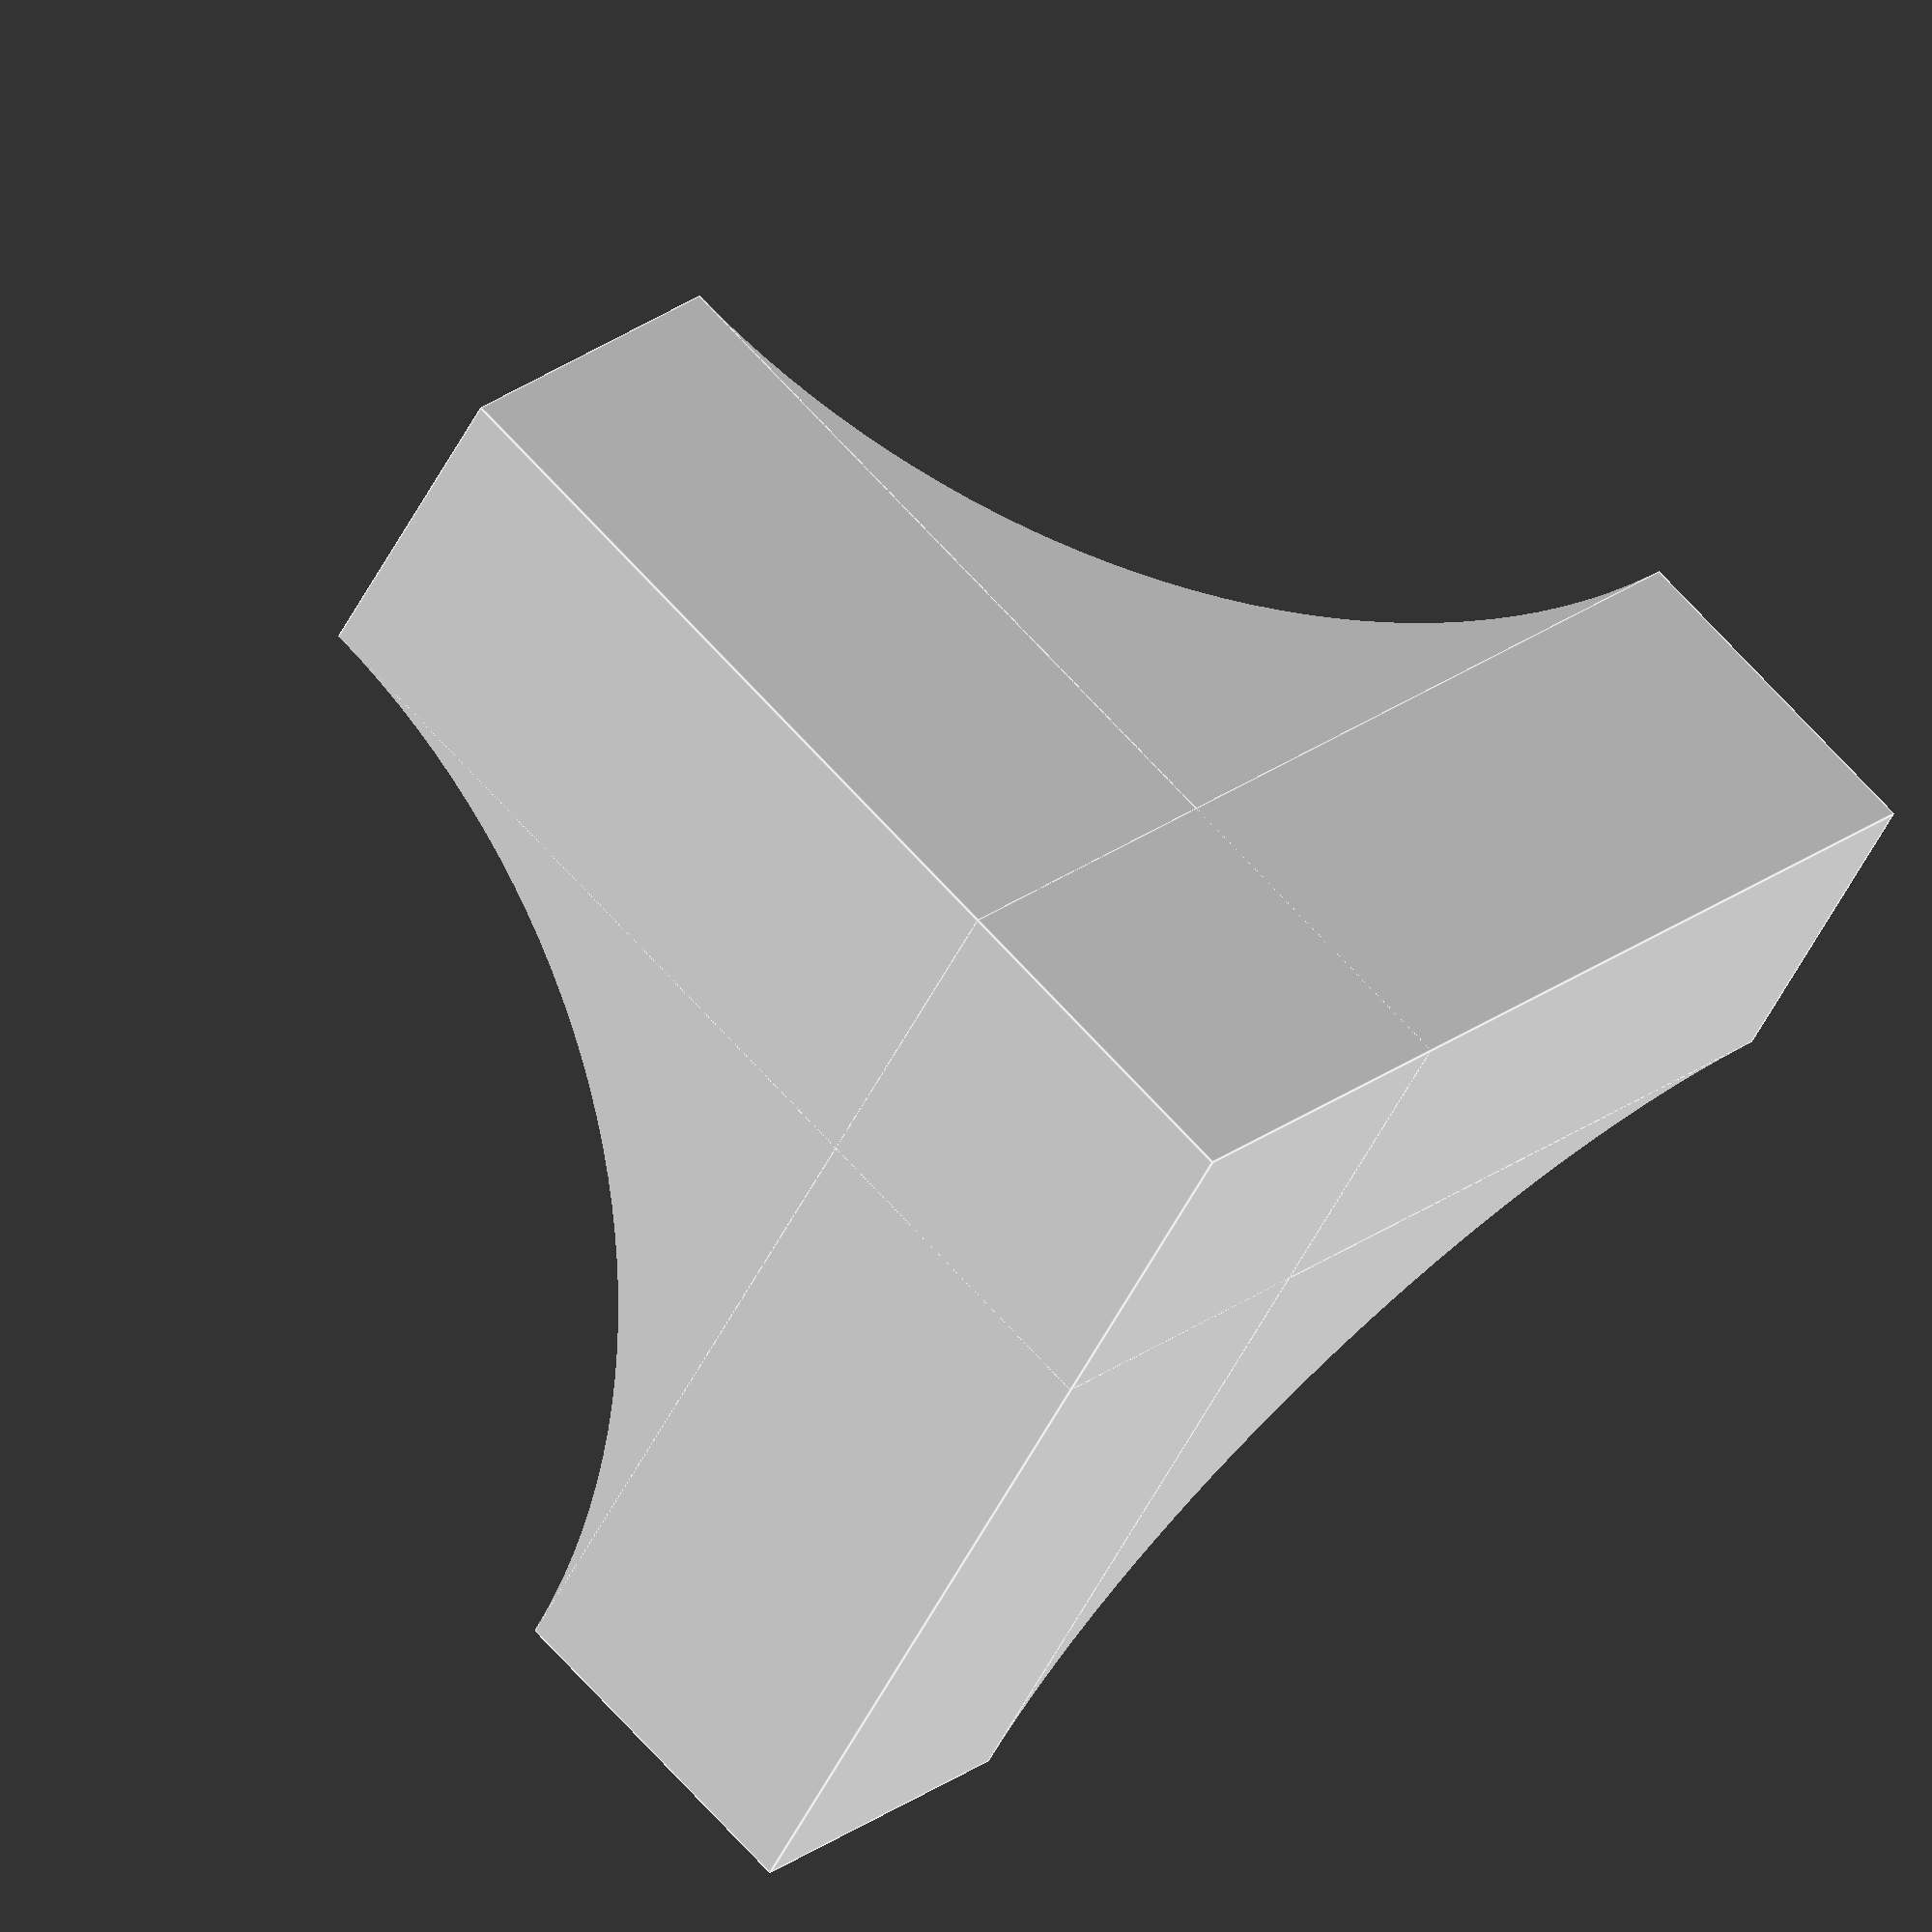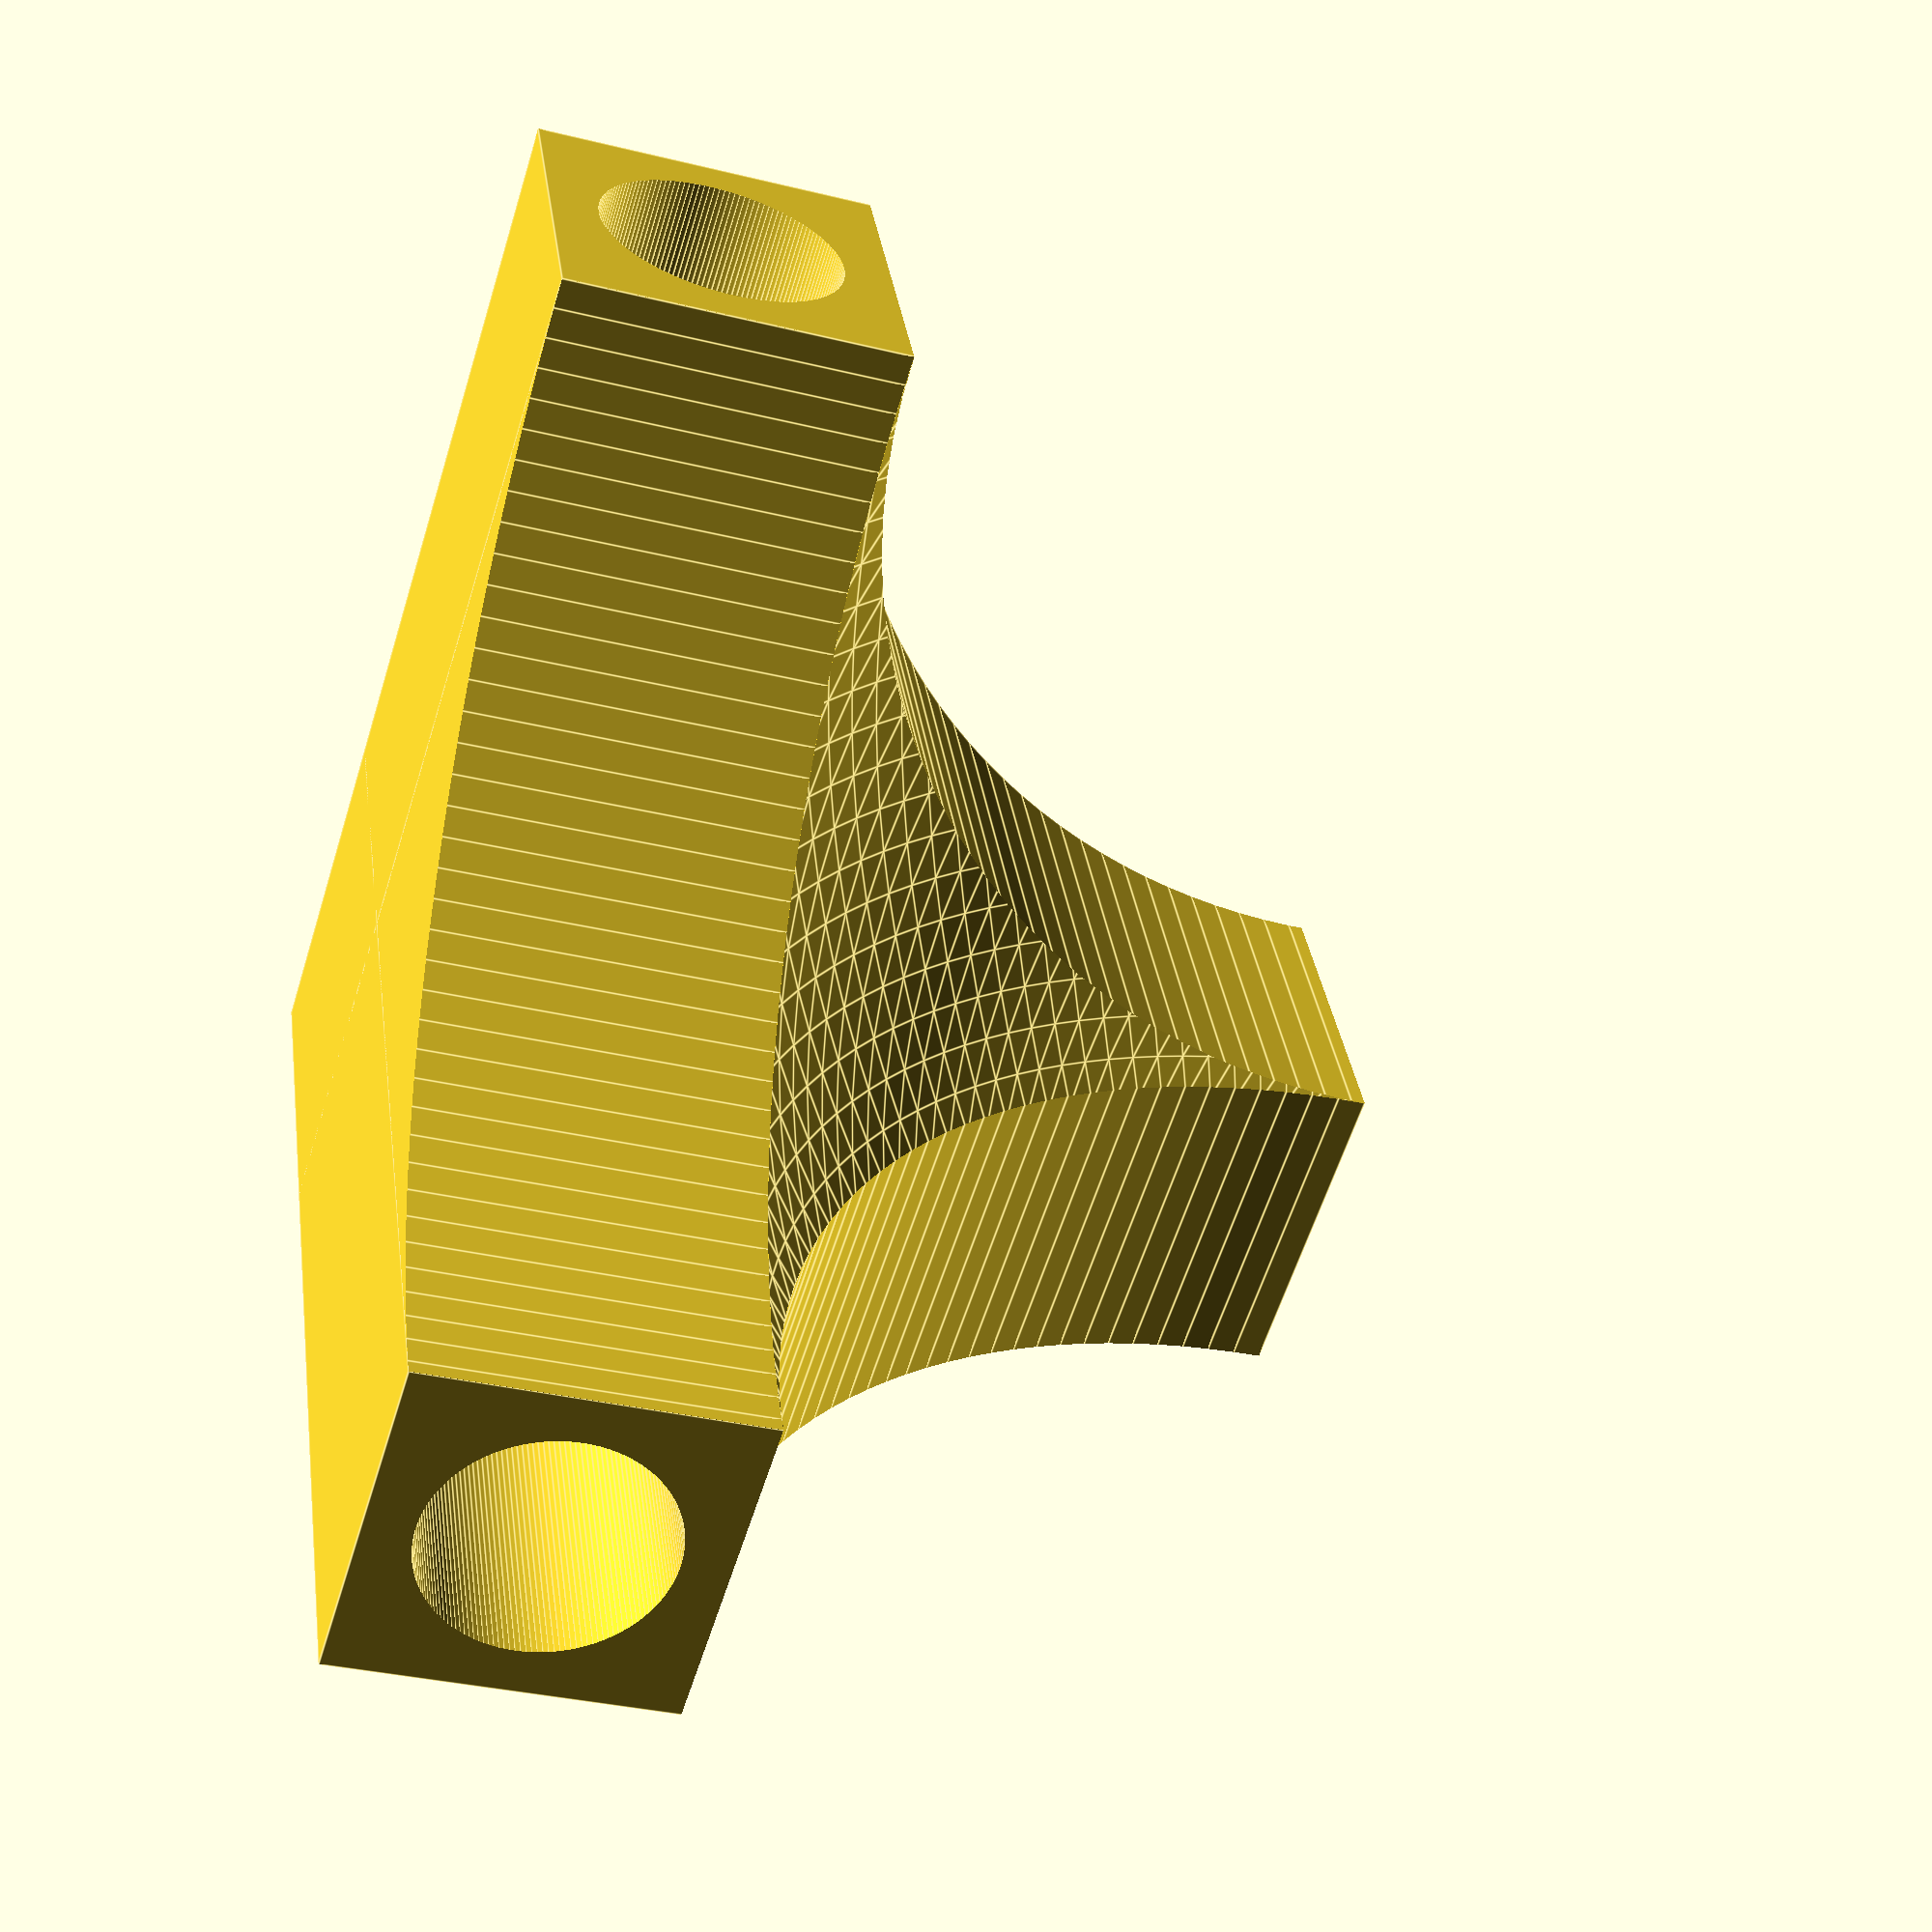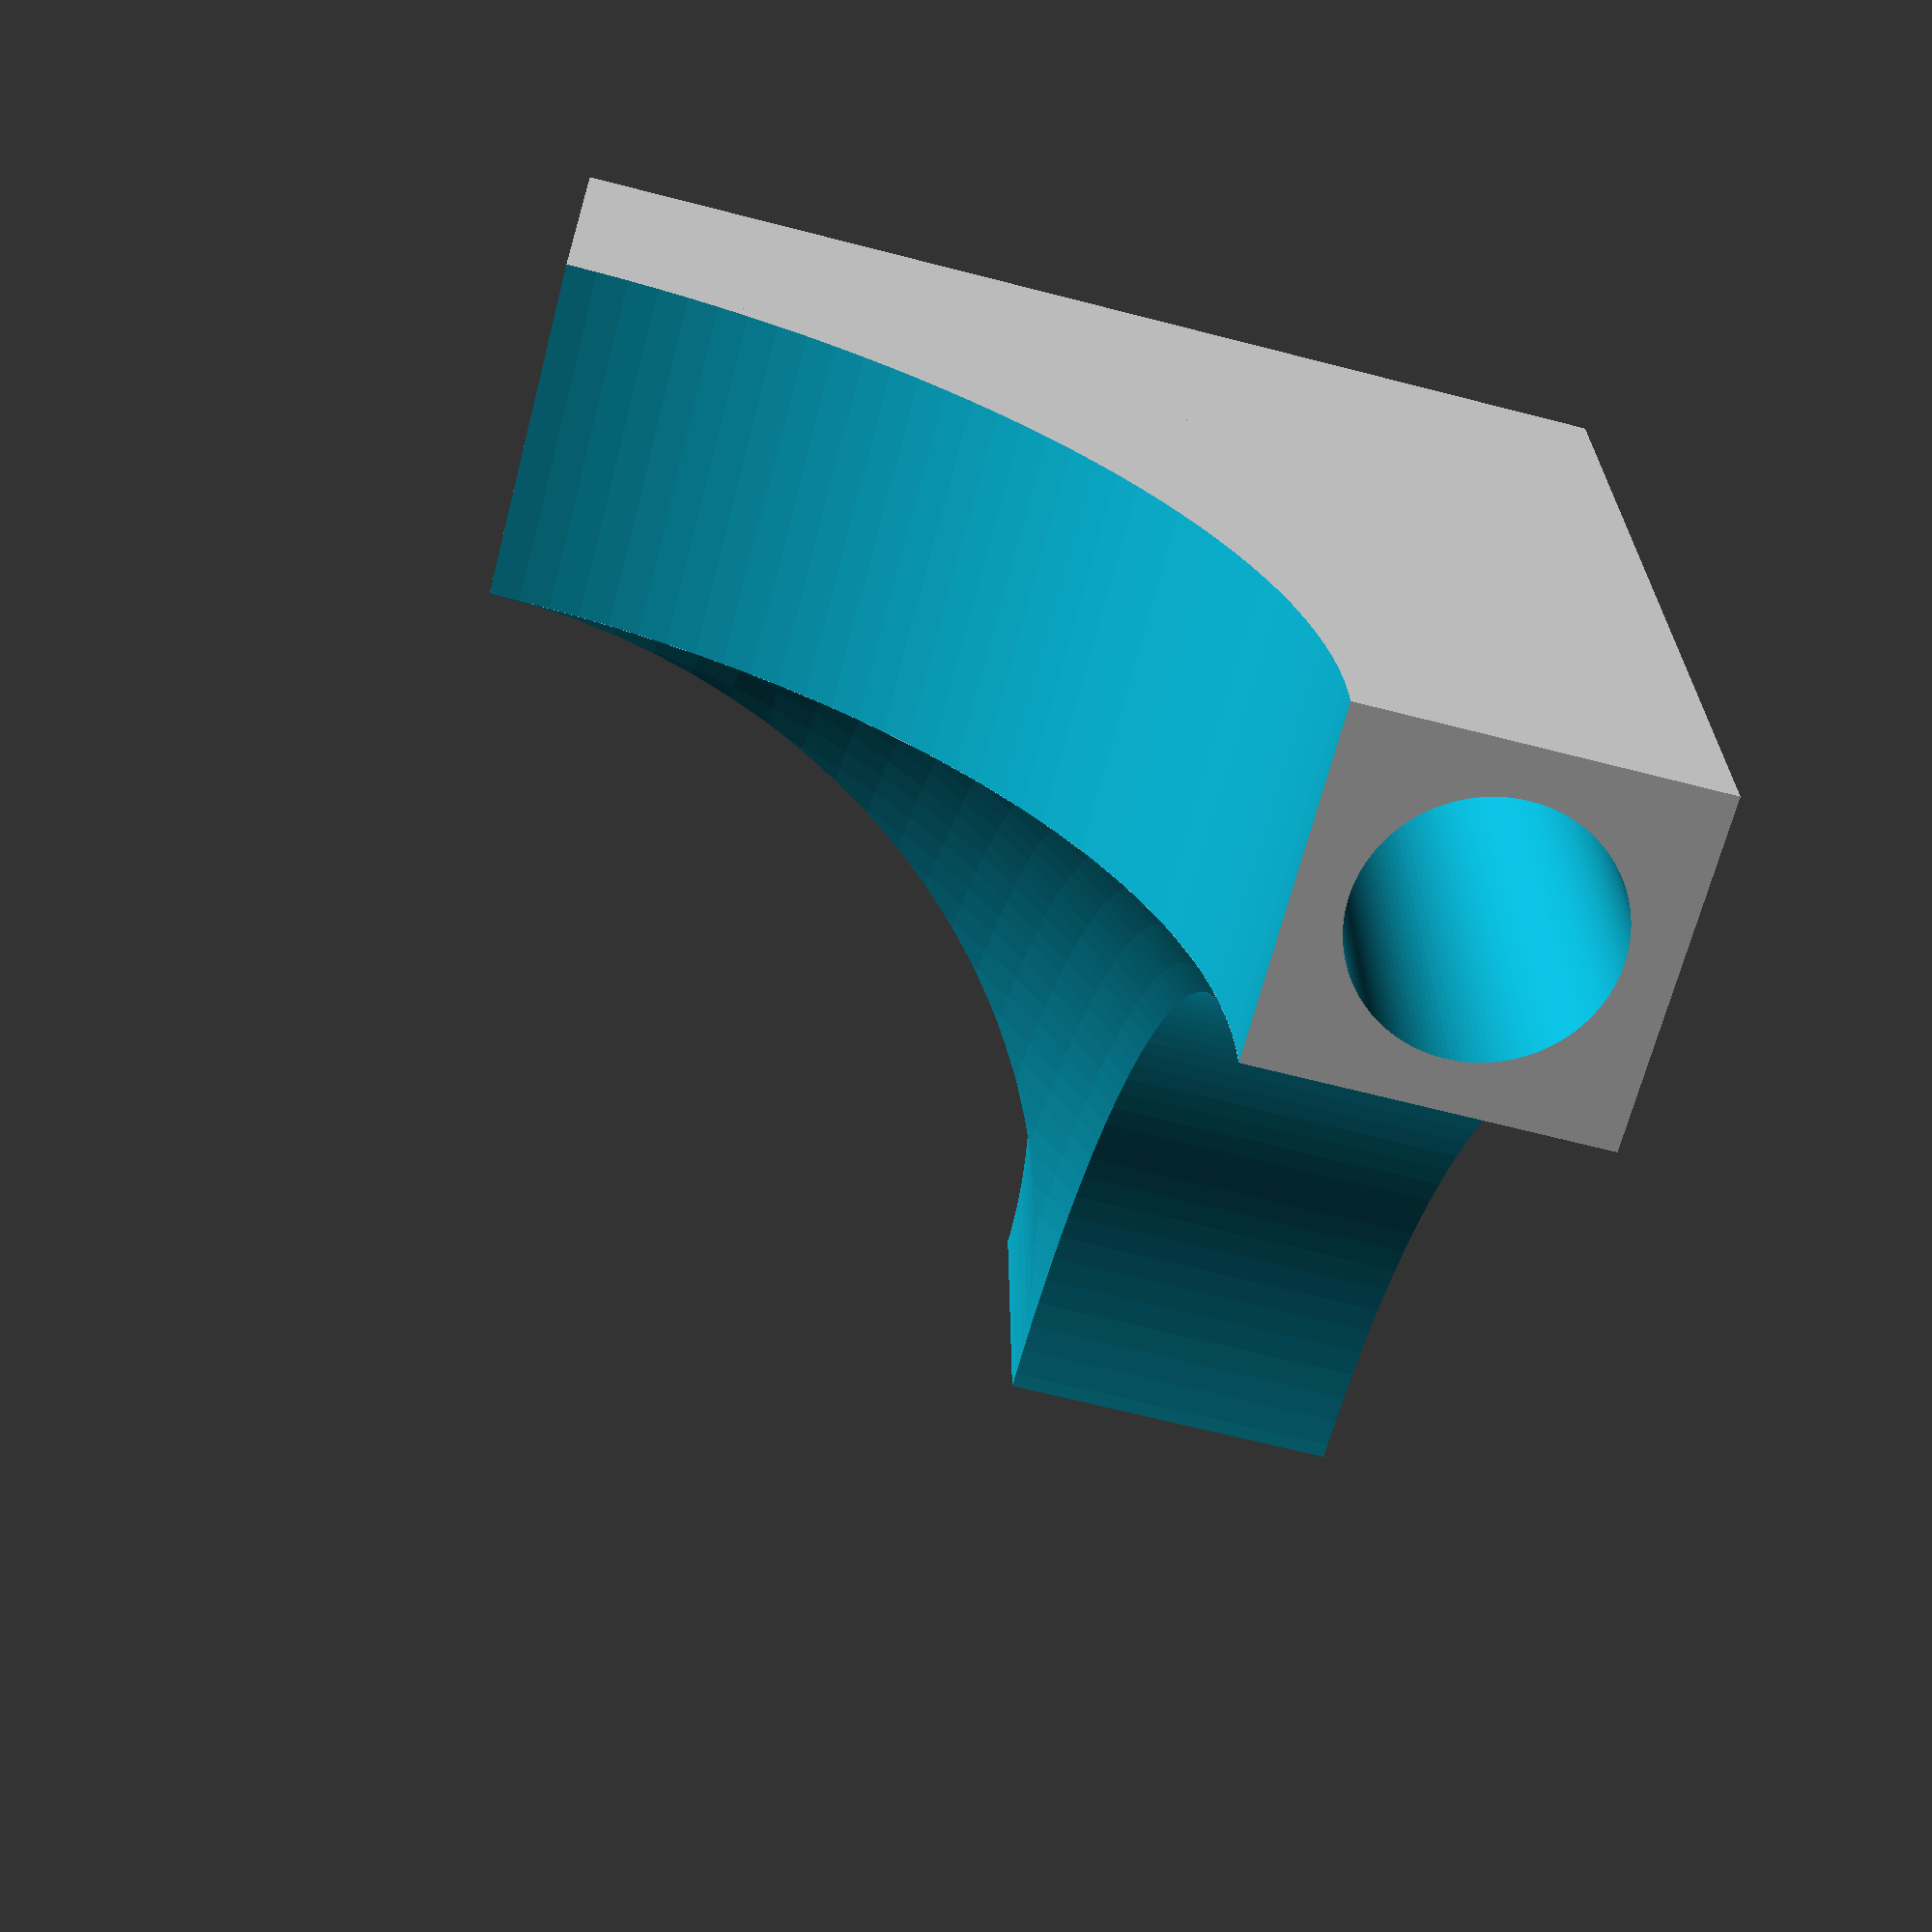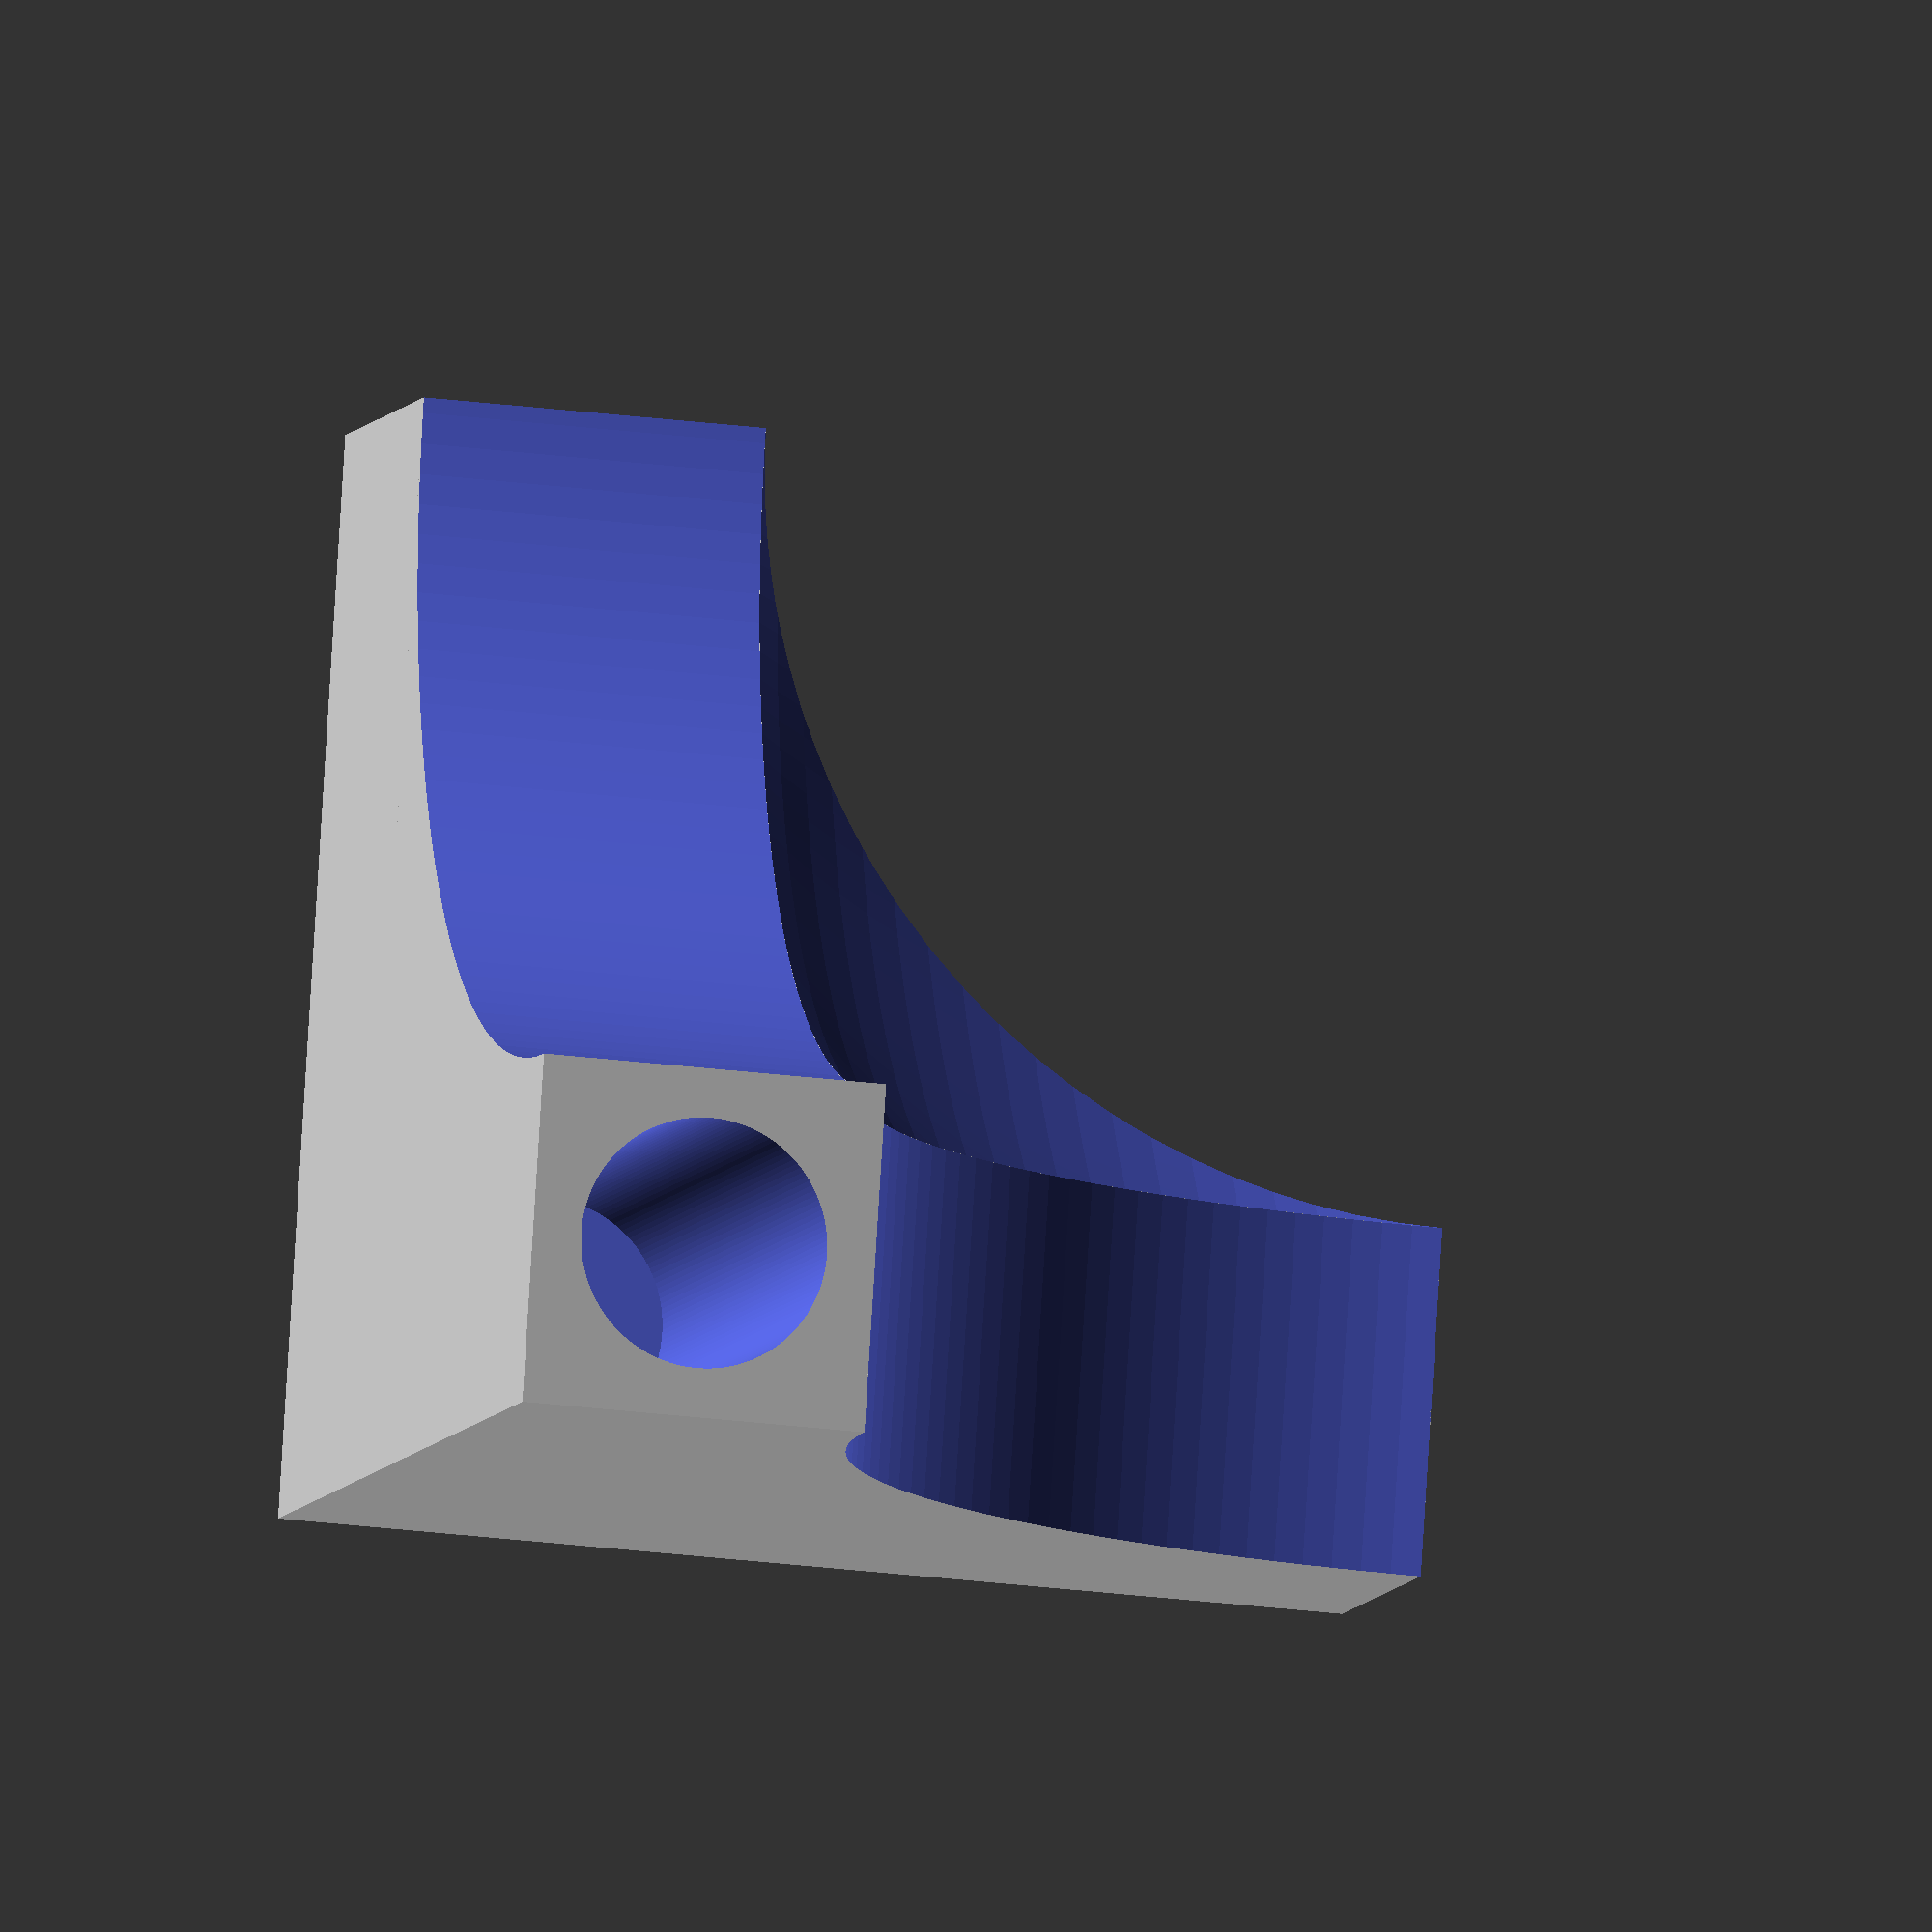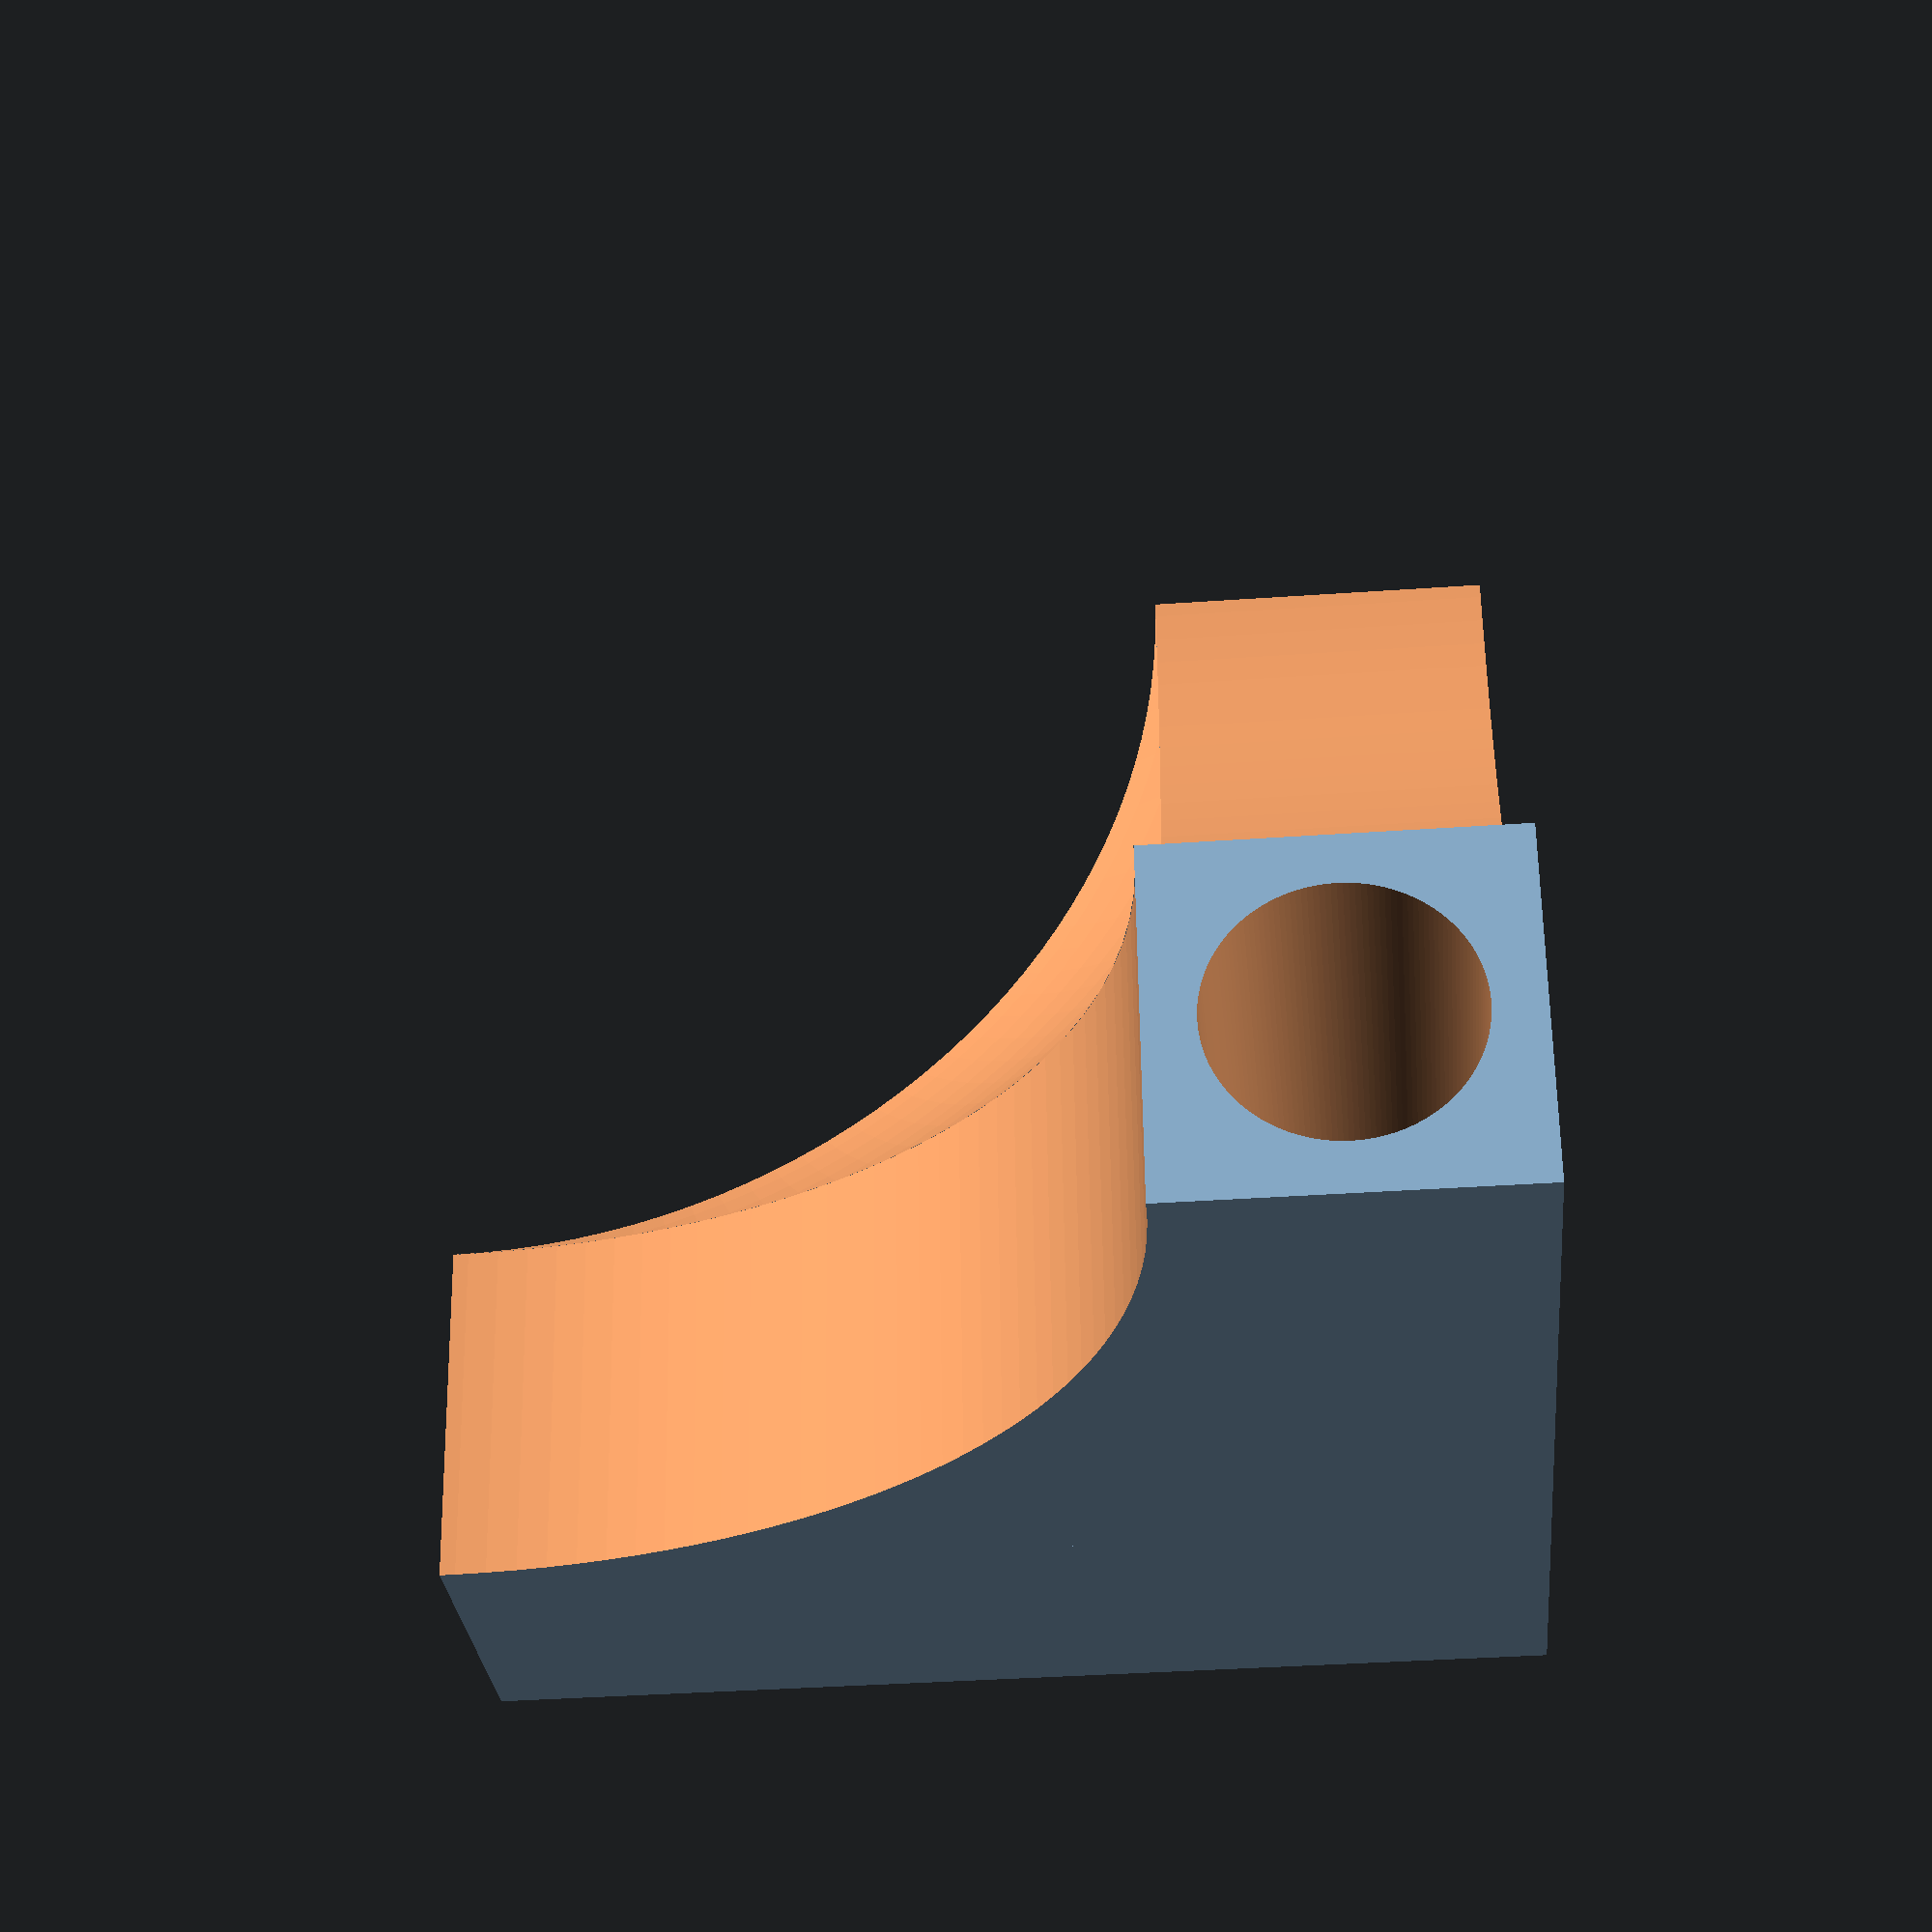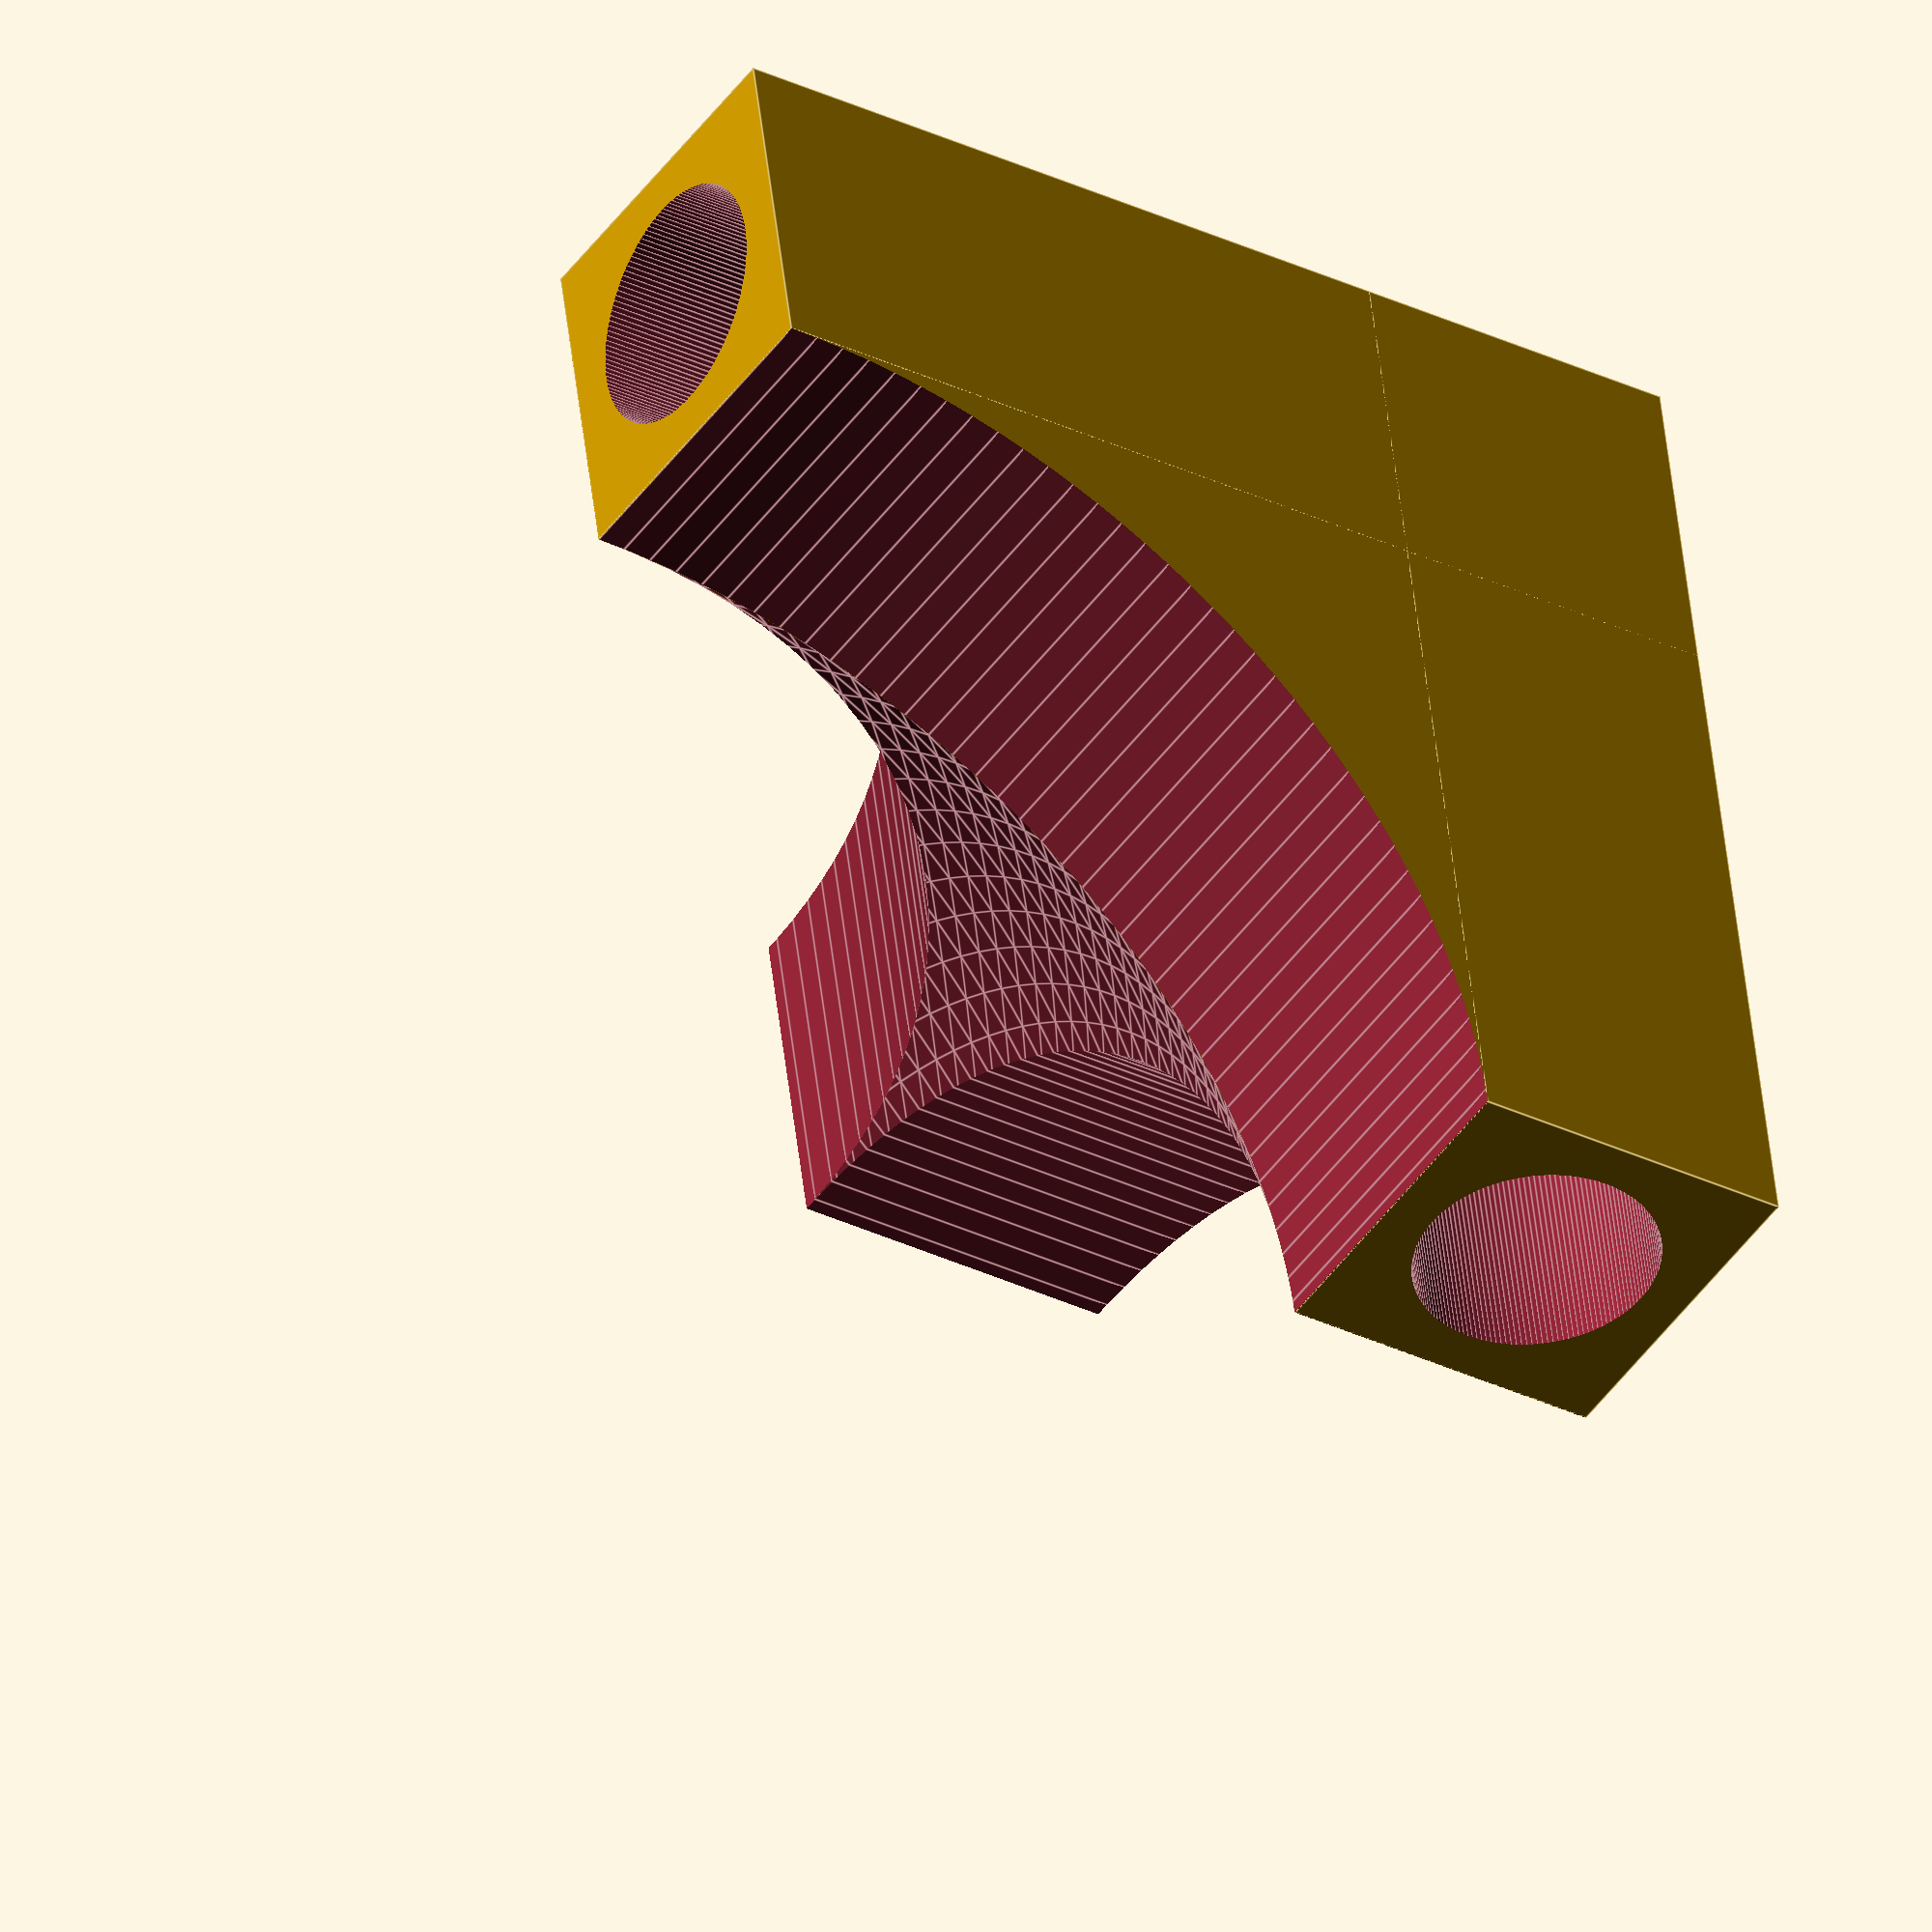
<openscad>
//CC BY-NC Katrien van Riet

//VARIABLES in mm!
spar_diam = 5.1; //spar diameter
wall_thickness = 1; //wall thickness
depth = 15; //depth of spar into connector


//BEST NOT TO CHANGE THESE
$fn = 150;
total_height = depth+wall_thickness*2+spar_diam;
spar_height = wall_thickness*2+spar_diam;

//HERE BE CODE
//create base unit, which is then copied twice
module unit(){
    difference(){
        cube([total_height,spar_height,total_height]);
        translate([total_height,spar_height+0.05,total_height])
        rotate([90,0,0])
        cylinder(h=spar_height*1.1,r=depth);
    }
}

//base unit copied twice
module three_way(){
    unit();
    translate([spar_height,0,0])
        rotate([0,0,90])
            unit();    
    translate([0,0,spar_height])
        rotate([-90,0,0])
            unit();    
    difference(){
        translate([spar_height,spar_height,spar_height])
            cube(depth);
        translate([total_height,total_height,total_height])
            sphere(sqrt(2*depth*depth));
    }
}

//add spar holes to three-way unit
difference(){
    three_way();
    translate([spar_height/2,spar_height/2,spar_height+0.1])
        cylinder(h=total_height-spar_height+0.1,d=spar_diam);
    translate([0,0,spar_height])
        rotate([-90,0,0])
            translate([spar_height/2,spar_height/2,spar_height+0.1])
                cylinder(h=total_height-spar_height+0.1,d=spar_diam);
    translate([0,0,spar_height])
        rotate([0,90,0])
            translate([spar_height/2,spar_height/2,spar_height+0.1])
                cylinder(h=total_height-spar_height+0.1,d=spar_diam);
}


</openscad>
<views>
elev=111.8 azim=327.0 roll=42.0 proj=o view=edges
elev=238.9 azim=261.7 roll=197.2 proj=p view=edges
elev=245.6 azim=358.7 roll=104.6 proj=p view=solid
elev=22.1 azim=254.6 roll=256.6 proj=o view=solid
elev=209.2 azim=89.3 roll=174.8 proj=p view=solid
elev=32.5 azim=168.8 roll=56.0 proj=o view=edges
</views>
